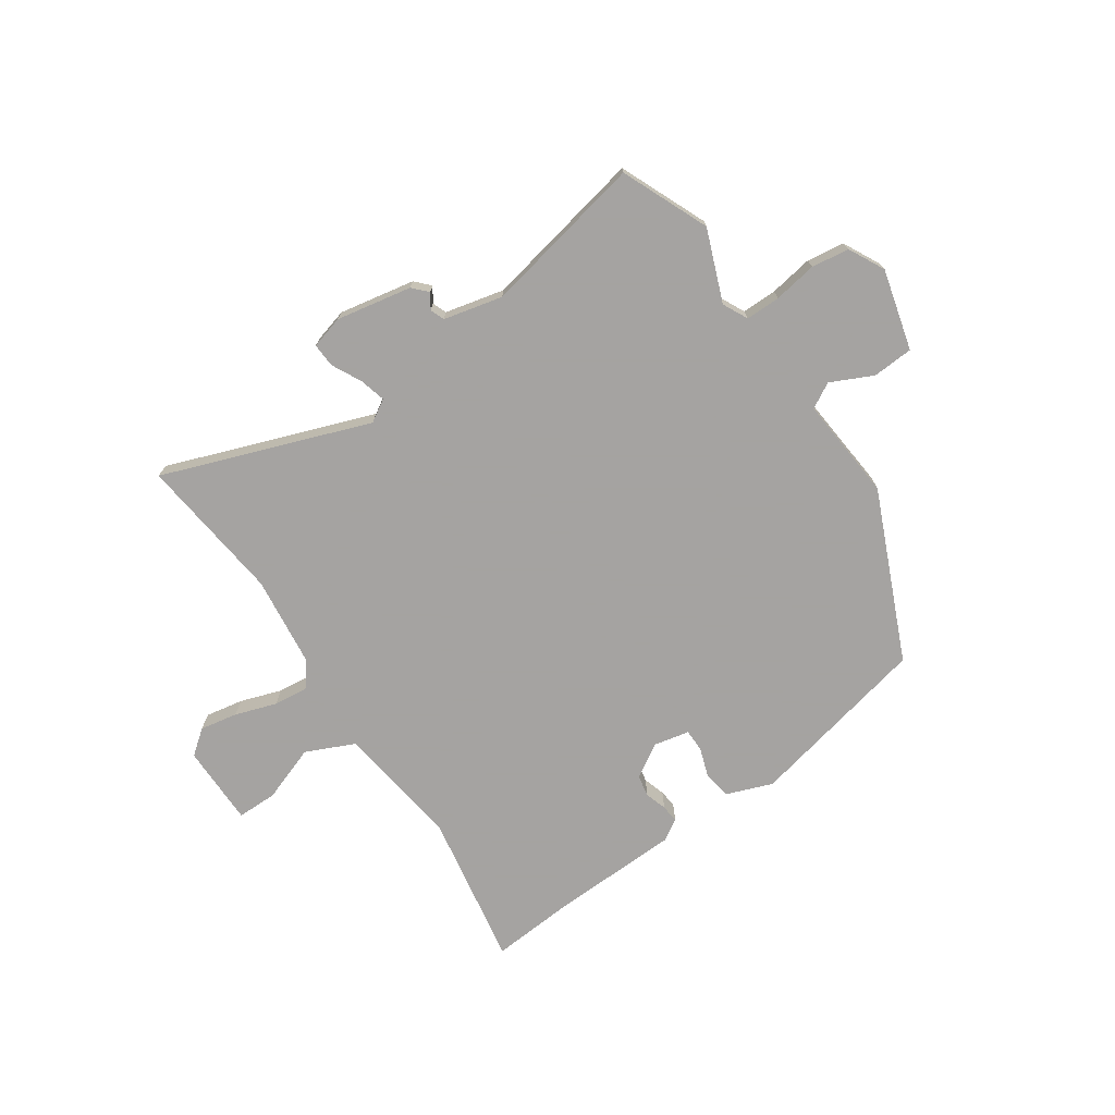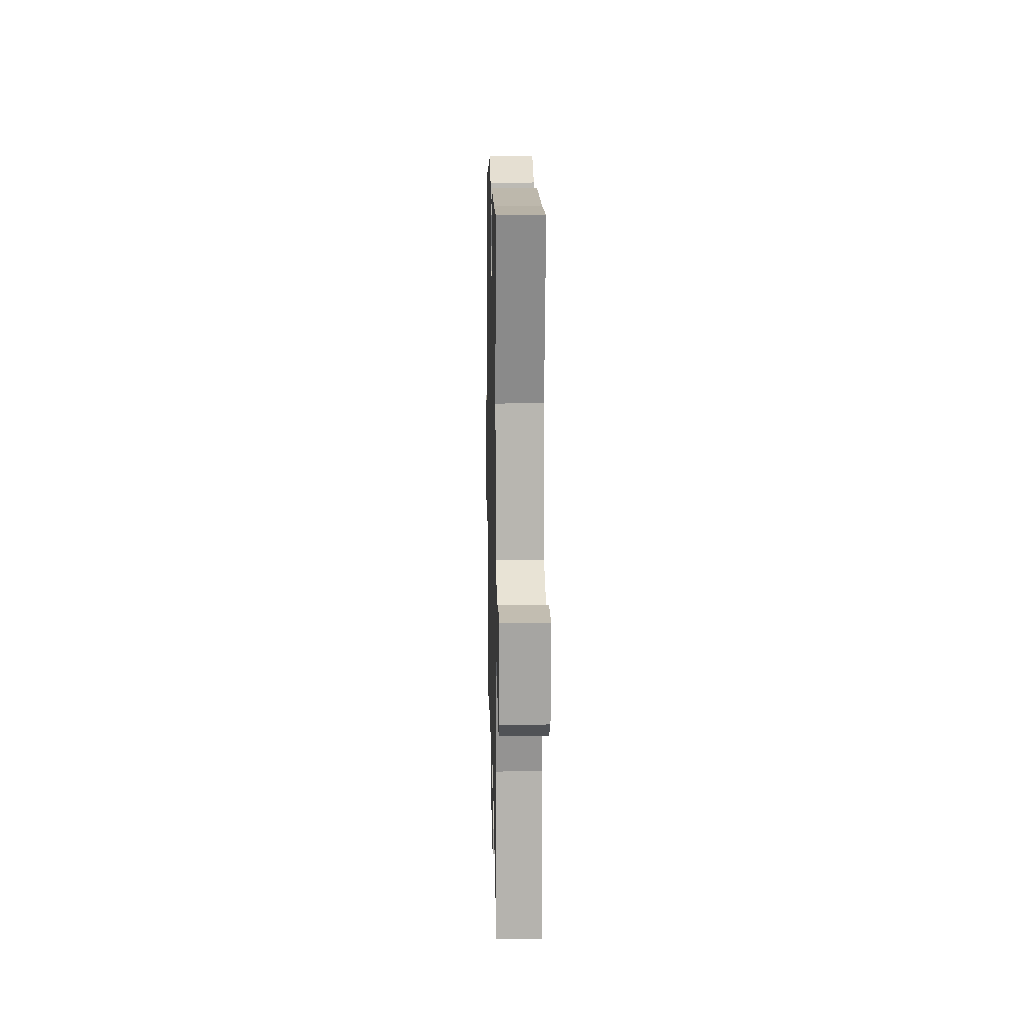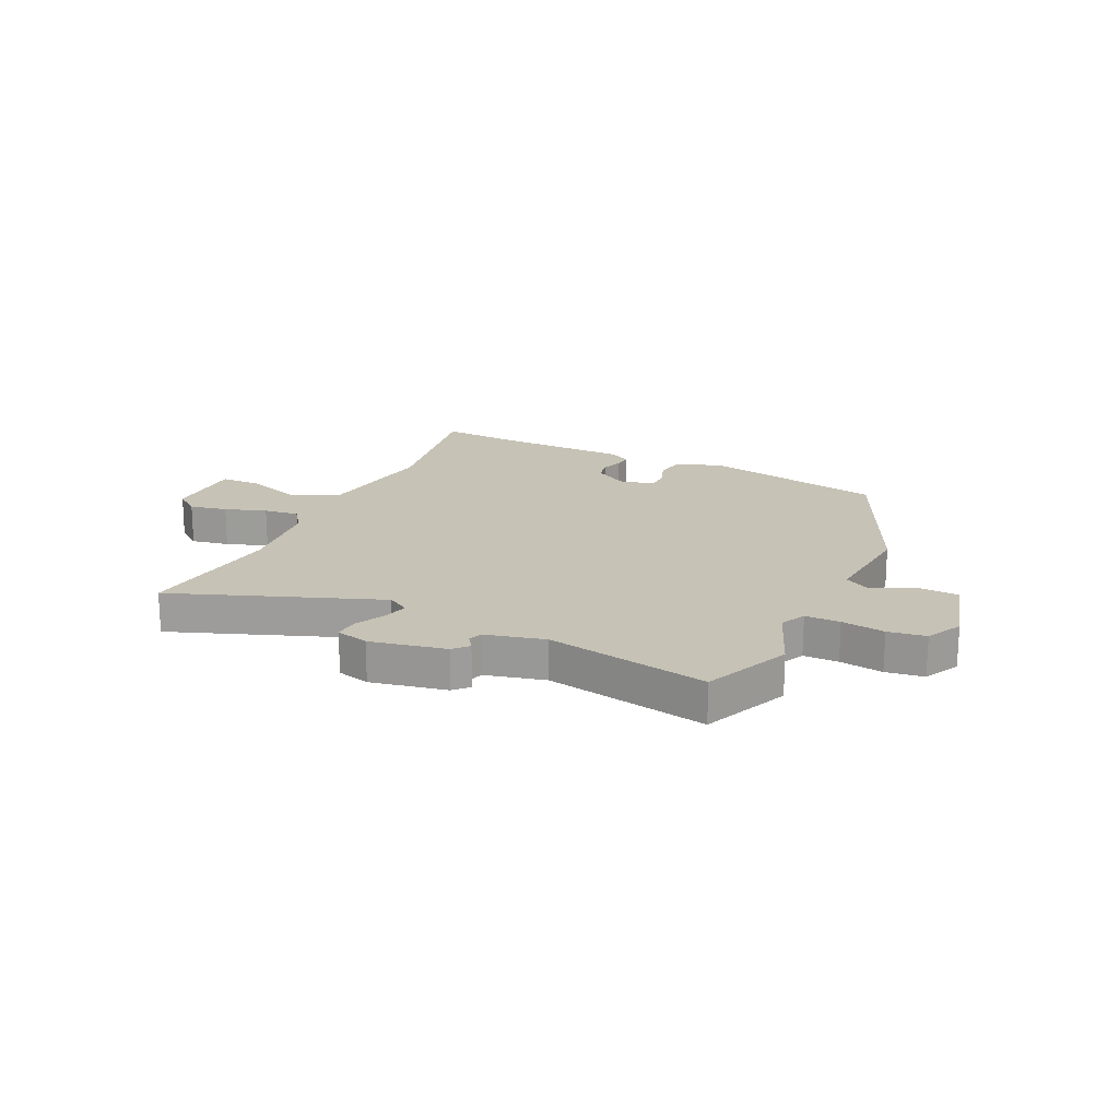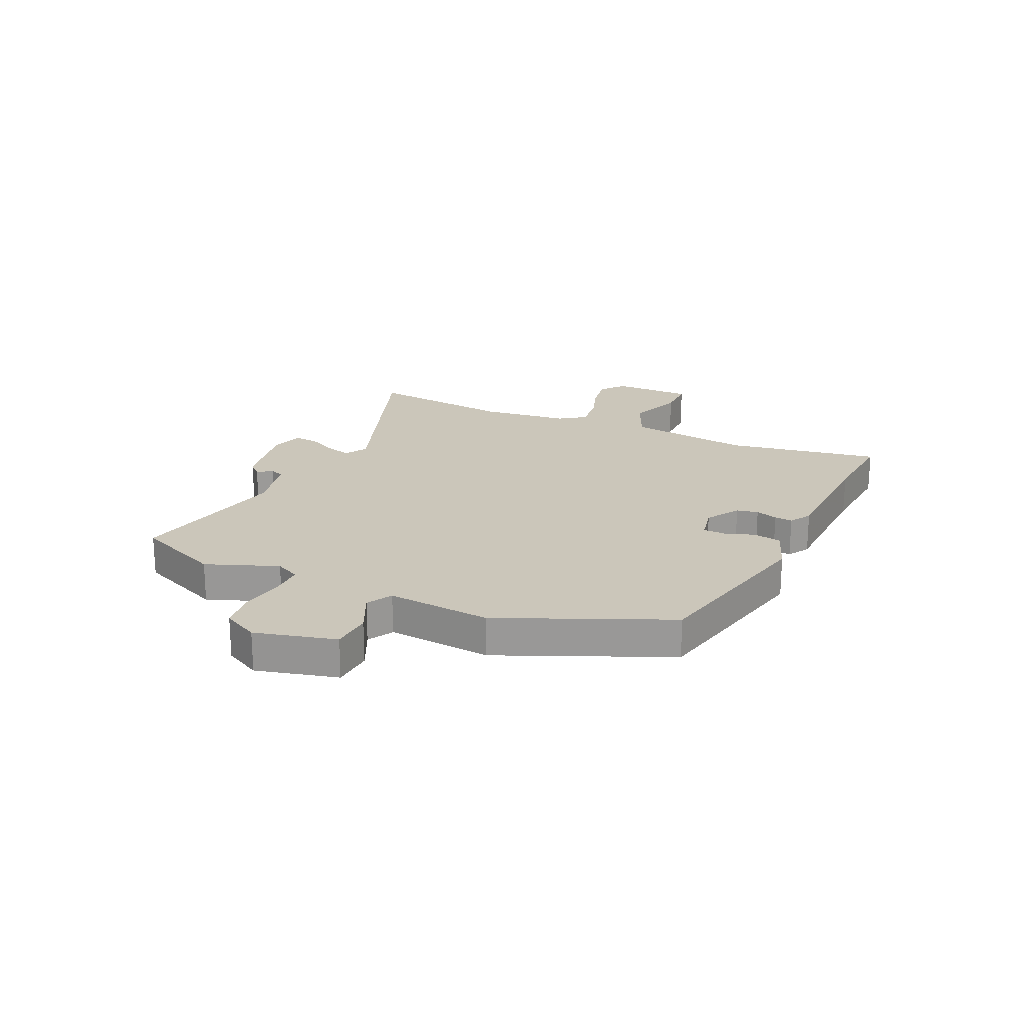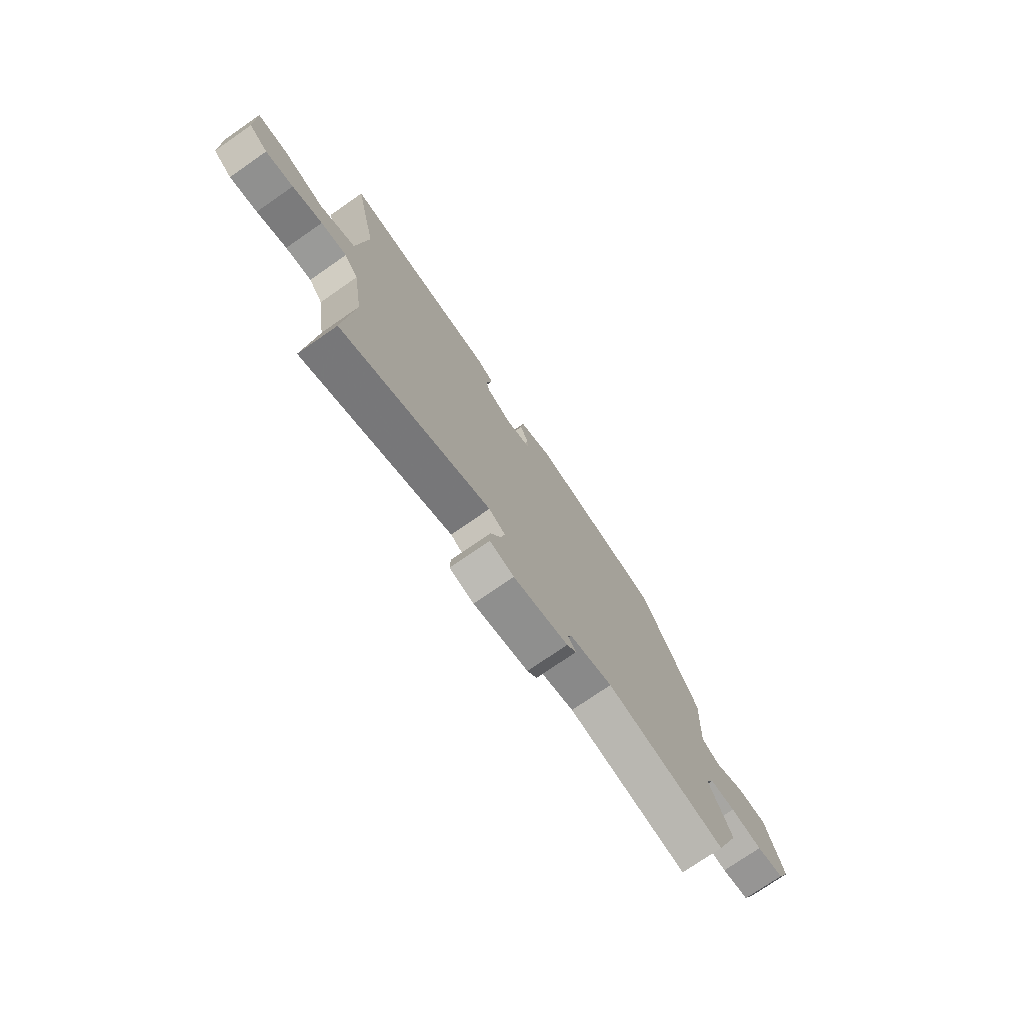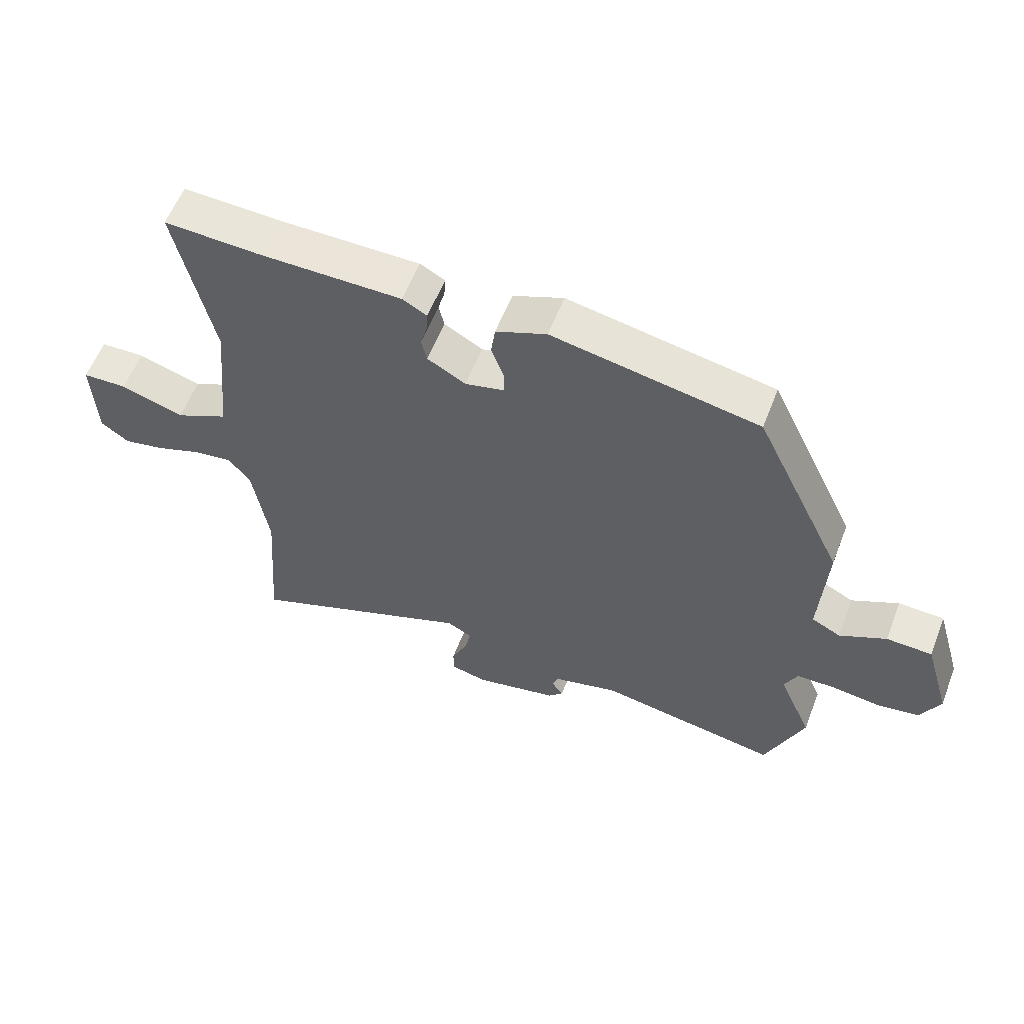
<metadata>
{"format":"obj","ext":"obj","renderer":"f3d","projection":"perspective","resolution":1024,"background":"white","views":[{"elev":-73.1,"azim":-143.7,"up":"+Y"},{"elev":14.6,"azim":88.7,"up":"+Z"},{"elev":18.9,"azim":-153.0,"up":"+Y"},{"elev":21.1,"azim":-63.1,"up":"+Y"},{"elev":-75.4,"azim":124.7,"up":"+Z"},{"elev":58.6,"azim":-158.8,"up":"+Z"}]}
</metadata>
<code>
v 0.424 0.07 0.497
v 0.578 0.07 0.503
v 0.519 0.07 0.225
v 0.542 0.07 -0.003
v 0.629 0.07 -0.046
v 0.732 0.07 -0.013
v 0.805 0.07 -0.016
v 0.8 0.07 -0.163
v 0.754 0.07 -0.196
v 0.686 0.07 -0.181
v 0.612 0.07 -0.153
v 0.548 0.07 -0.144
v 0.513 0.07 -0.19
v 0.488 0.07 -0.352
v 0.509 0.07 -0.619
v 0.14 0.07 -0.469
v 0.099 0.07 -0.492
v 0.11 0.07 -0.54
v 0.135 0.07 -0.594
v 0.136 0.07 -0.638
v 0.076 0.07 -0.652
v -0.06 0.07 -0.621
v -0.084 0.07 -0.594
v -0.065 0.07 -0.568
v -0.074 0.07 -0.542
v -0.18 0.07 -0.513
v -0.476 0.07 -0.562
v -0.538 0.07 -0.402
v -0.483 0.07 -0.274
v -0.504 0.07 -0.228
v -0.567 0.07 -0.226
v -0.646 0.07 -0.236
v -0.714 0.07 -0.224
v -0.745 0.07 -0.158
v -0.702 0.07 -0.013
v -0.628 0.07 -0.011
v -0.553 0.07 -0.05
v -0.506 0.07 -0.026
v -0.516 0.07 0.163
v -0.372 0.07 0.463
v -0.039 0.07 0.524
v 0.043 0.07 0.49
v 0.05 0.07 0.439
v 0.03 0.07 0.386
v 0.029 0.07 0.345
v 0.093 0.07 0.329
v 0.155 0.07 0.364
v 0.164 0.07 0.403
v 0.153 0.07 0.443
v 0.151 0.07 0.476
v 0.191 0.07 0.498
v 0.424 0 0.497
v 0.578 0 0.503
v 0.519 0 0.225
v 0.542 0 -0.003
v 0.629 0 -0.046
v 0.732 0 -0.013
v 0.805 0 -0.016
v 0.8 0 -0.163
v 0.754 0 -0.196
v 0.686 0 -0.181
v 0.612 0 -0.153
v 0.548 0 -0.144
v 0.513 0 -0.19
v 0.488 0 -0.352
v 0.509 0 -0.619
v 0.14 0 -0.469
v 0.099 0 -0.492
v 0.11 0 -0.54
v 0.135 0 -0.594
v 0.136 0 -0.638
v 0.076 0 -0.652
v -0.06 0 -0.621
v -0.084 0 -0.594
v -0.065 0 -0.568
v -0.074 0 -0.542
v -0.18 0 -0.513
v -0.476 0 -0.562
v -0.538 0 -0.402
v -0.483 0 -0.274
v -0.504 0 -0.228
v -0.567 0 -0.226
v -0.646 0 -0.236
v -0.714 0 -0.224
v -0.745 0 -0.158
v -0.702 0 -0.013
v -0.628 0 -0.011
v -0.553 0 -0.05
v -0.506 0 -0.026
v -0.516 0 0.163
v -0.372 0 0.463
v -0.039 0 0.524
v 0.043 0 0.49
v 0.05 0 0.439
v 0.03 0 0.386
v 0.029 0 0.345
v 0.093 0 0.329
v 0.155 0 0.364
v 0.164 0 0.403
v 0.153 0 0.443
v 0.151 0 0.476
v 0.191 0 0.498
f 48 49 50 51
f 47 48 51 1
f 46 47 1 2
f 41 42 43 44
f 41 44 45
f 38 39 40 41
f 38 41 45
f 34 35 36 37
f 34 37 38
f 31 32 33 34
f 30 31 34 38
f 29 30 38 45
f 26 27 28 29
f 25 26 29 45
f 21 22 23 24
f 18 19 20 21
f 17 18 21 24
f 16 17 24 25
f 14 15 16
f 13 14 16
f 12 13 16 25
f 8 9 10 11
f 8 11 12
f 5 6 7 8
f 4 5 8 12
f 3 4 12 25
f 46 2 3 25
f 25 45 46
f 102 101 100 99
f 52 102 99 98
f 53 52 98 97
f 95 94 93 92
f 96 95 92
f 92 91 90 89
f 96 92 89
f 88 87 86 85
f 89 88 85
f 85 84 83 82
f 89 85 82 81
f 96 89 81 80
f 80 79 78 77
f 96 80 77 76
f 75 74 73 72
f 72 71 70 69
f 75 72 69 68
f 76 75 68 67
f 67 66 65
f 67 65 64
f 76 67 64 63
f 62 61 60 59
f 63 62 59
f 59 58 57 56
f 63 59 56 55
f 76 63 55 54
f 76 54 53 97
f 97 96 76
f 1 52 53 2
f 2 53 54 3
f 3 54 55 4
f 4 55 56 5
f 5 56 57 6
f 6 57 58 7
f 7 58 59 8
f 8 59 60 9
f 9 60 61 10
f 10 61 62 11
f 11 62 63 12
f 12 63 64 13
f 13 64 65 14
f 14 65 66 15
f 15 66 67 16
f 16 67 68 17
f 17 68 69 18
f 18 69 70 19
f 19 70 71 20
f 20 71 72 21
f 21 72 73 22
f 22 73 74 23
f 23 74 75 24
f 24 75 76 25
f 25 76 77 26
f 26 77 78 27
f 27 78 79 28
f 28 79 80 29
f 29 80 81 30
f 30 81 82 31
f 31 82 83 32
f 32 83 84 33
f 33 84 85 34
f 34 85 86 35
f 35 86 87 36
f 36 87 88 37
f 37 88 89 38
f 38 89 90 39
f 39 90 91 40
f 40 91 92 41
f 41 92 93 42
f 42 93 94 43
f 43 94 95 44
f 44 95 96 45
f 45 96 97 46
f 46 97 98 47
f 47 98 99 48
f 48 99 100 49
f 49 100 101 50
f 50 101 102 51
f 51 102 52 1

</code>
